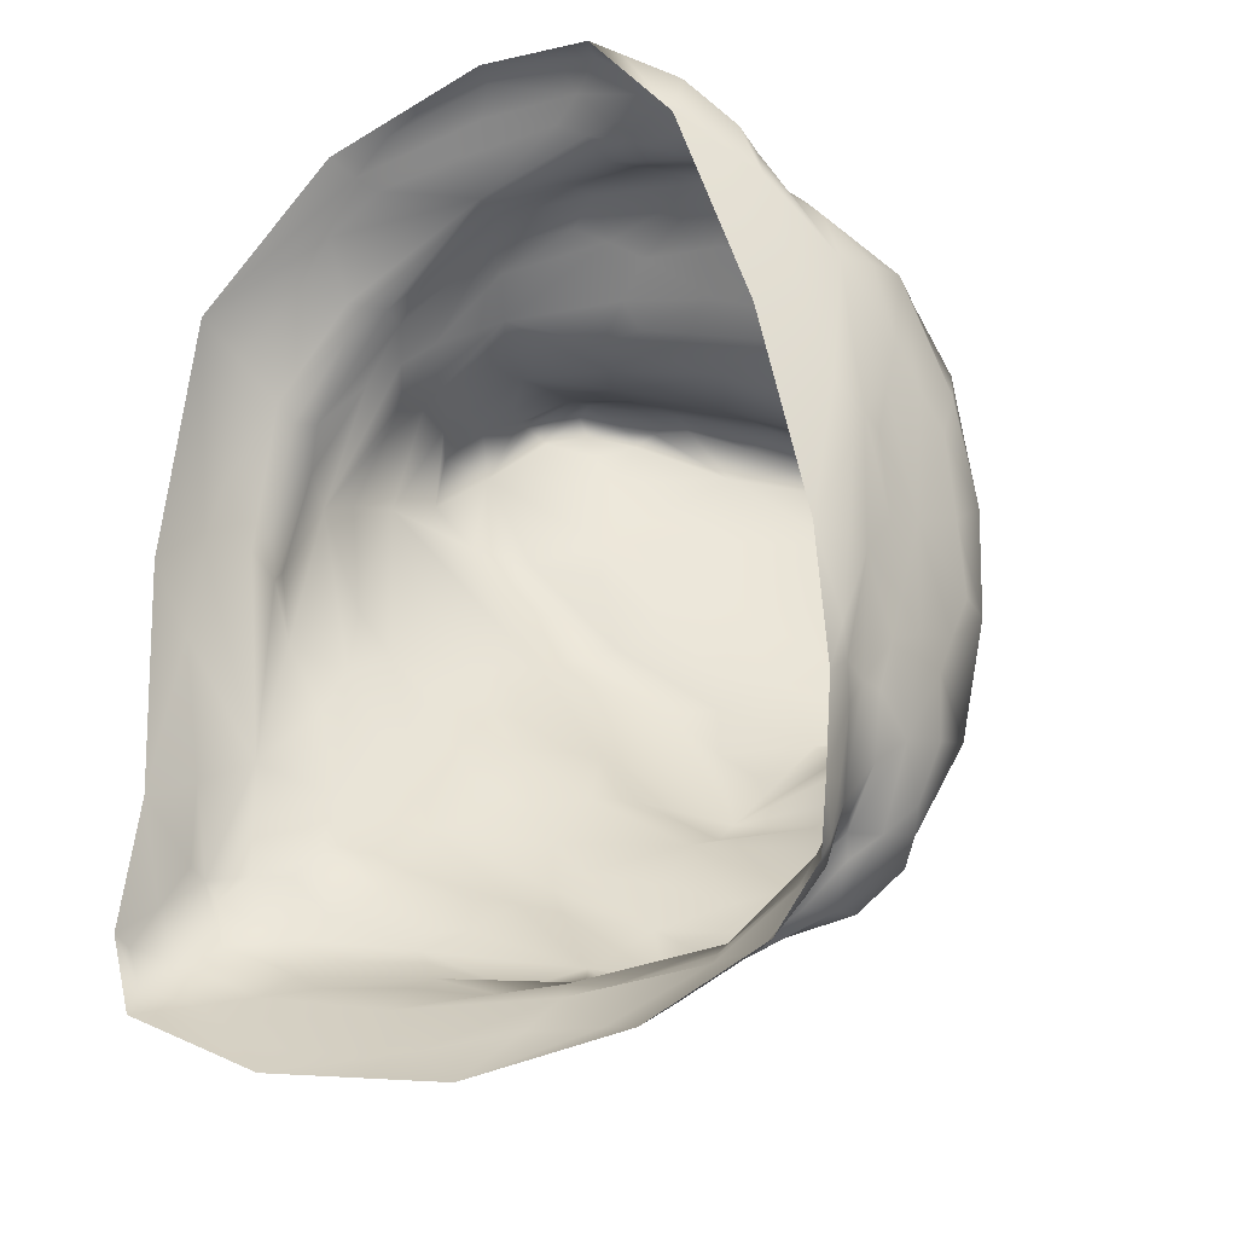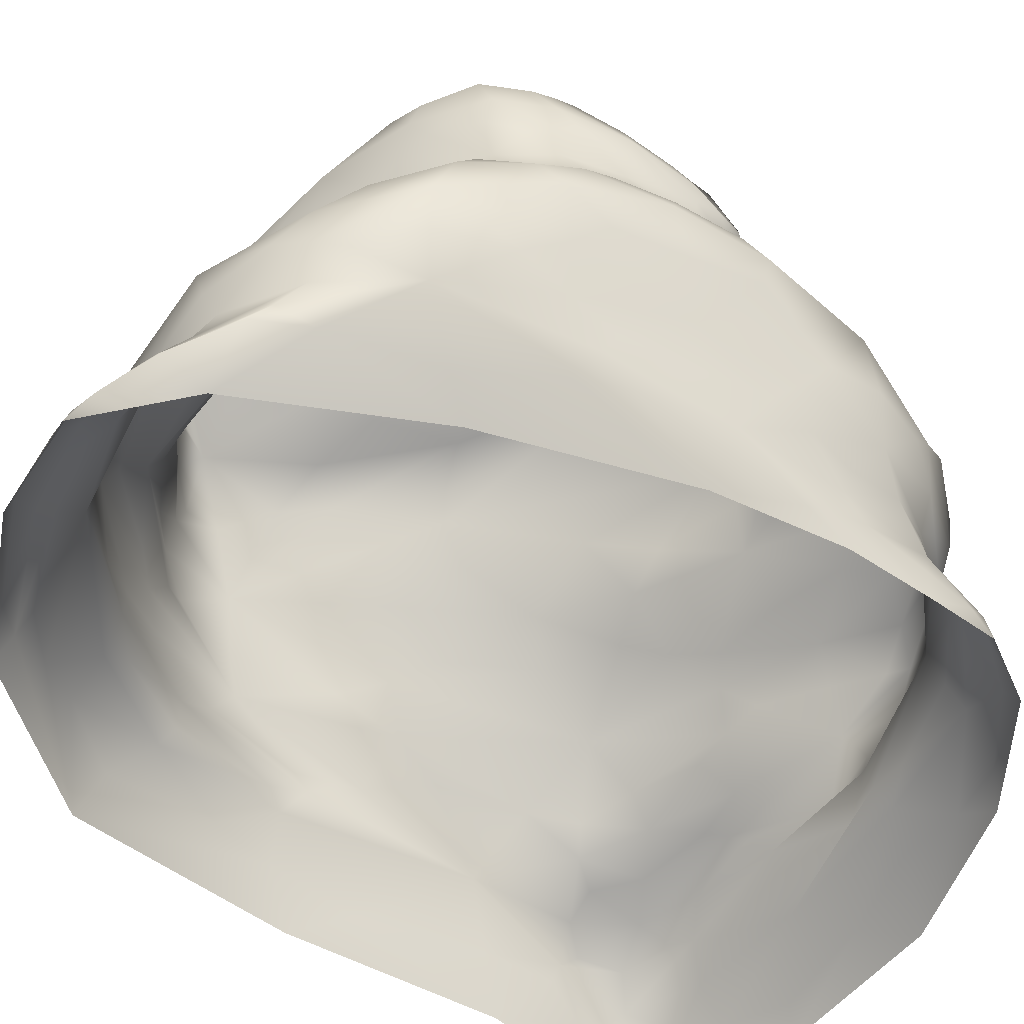
<metadata>
{"format":"obj","ext":"obj","renderer":"f3d","projection":"perspective","resolution":1024,"background":"white","views":[{"elev":-17.7,"azim":24.0,"up":"+Z"},{"elev":-47.0,"azim":56.4,"up":"+Y"}]}
</metadata>
<code>
v  5.349 9.543 2.249
v  5.649 9.419 1.409
v  4.71 9.449 1.948
v  4.108 9.459 2.656
v  4.26 9.217 1.687
v  5.86 9.05 0.3409
v  2.386 9.035 3.076
v  4.479 8.784 0.4531
v  3.788 8.938 1.341
v  2.892 8.231 0.4686
v  2.546 8.67 1.83
v  5.743 1.441 2.539
v  6.076 1.915 2.972
v  5.734 1.951 4.682
v  4.669 1.184 5.559
v  6.604 2.196 1.55
v  6.484 1.56 -0.6891
v  6.561 2.765 3.621
v  5.929 1.242 -6.308
v  4.185 1.015 -7.336
v  4.543 1.37 -7.018
v  5.611 1.669 -6.33
v  3.516 1.407 -7.247
v  1.74 0.7111 -7.938
v  4.804 2 -6.414
v  -3.328 0.3214 -5.673
v  -3.29 0.6405 -5.82
v  -3.18 0.7669 -6.374
v  -3.016 0.2742 -6.818
v  -3.042 0.9384 -5.231
v  -3.077 0.4903 -3.714
v  -2.843 1.337 -5.957
v  1.739 0.9254 6.822
v  3.381 1.34 6.759
v  2.848 1.435 6.752
v  1.7 1.274 6.697
v  2.949 1.688 6.46
v  4.388 1.794 6.185
v  1.459 1.559 6.311
v  5.704 4.643 -5.203
v  6.538 4.921 -4.481
v  6.632 4.56 -4.814
v  6.006 4.287 -5.45
v  6.824 4.437 -4.416
v  7.337 5.223 -2.946
v  5.882 3.809 -5.485
v  7.309 4.248 -3.152
v  6.979 4.157 -4.047
v  7.079 3.443 -3.316
v  6.623 3.691 -4.513
v  -0.5984 2.907 -4.852
v  -0.4388 3.336 -4.466
v  0.6073 3.388 -4.948
v  0.7456 2.979 -5.486
v  1.199 3.584 -5.029
v  -0.4621 3.994 -3.695
v  2.518 3.107 -6.127
v  -0.9008 3.581 3.606
v  -1.334 3.304 3.236
v  -0.6811 3.095 4.014
v  0.7095 3.401 5.202
v  -2.249 3.685 1.452
v  -2.193 3.18 1.859
v  -1.891 2.788 2.464
v  6.984 4.123 3.841
v  7.021 4.788 3.55
v  6.277 4.467 4.419
v  5.849 3.975 4.962
v  5.757 4.61 4.524
v  6.802 5.441 3.107
v  4.281 3.777 5.745
v  4.683 2.473 -6.205
v  5.723 2.517 -5.418
v  5.934 2.247 -5.44
v  4.631 2.967 -5.971
v  5.999 2.742 -4.927
v  6.53 2.4 -4.341
v  -1.827 2.202 -5.529
v  -0.8314 2.283 -5.926
v  -1.721 1.935 -5.984
v  -2.518 1.793 -5.683
v  -1.343 1.855 -6.169
v  0.548 2.311 -6.251
v  0.3912 2.017 -6.424
v  -0.9103 1.755 -6.376
v  0.2442 1.559 -6.782
v  -1.648 1.379 -6.499
v  1.257 1.873 5.976
v  -0.2412 1.555 5.488
v  -0.4651 1.238 5.605
v  1.044 2.361 5.475
v  -1.068 1.56 4.893
v  -2.671 0.6872 3.534
v  6.8 3.455 3.771
v  7.073 3.583 2.571
v  7.264 3.986 1.964
v  7.006 3.289 1.793
v  7.249 3.758 -0.0981
v  5.533 3.387 -5.528
v  4.278 3.377 -6.251
v  3.84 3.564 -6.408
v  3.181 3.173 -6.645
v  -1.229 2.536 -5.195
v  -1.82 2.432 -4.607
v  -1.513 2.682 -4.2
v  -2.352 2.186 -4.604
v  -2.439 2.332 -2.881
v  4.651 2.745 5.545
v  4.462 3.196 5.718
v  3.363 2.916 5.788
v  3.098 2.546 5.742
v  2.765 3.05 5.806
v  2.388 3.537 5.777
v  2.172 3.165 5.809
v  1.033 2.943 5.454
v  5.678 5.342 -4.567
v  5.298 5.871 -4.141
v  4.808 5.021 -4.858
v  3.15 5.237 -4.02
v  6.621 1.448 -4.218
v  6.56 1.362 -5.319
v  6.577 1.719 -4.982
v  6.636 1.934 -4.194
v  6.459 1.843 -5.304
v  7.463 4.475 -1.604
v  7.378 4.134 -2.2
v  7.256 3.619 -1.792
v  7.071 2.974 -2.023
v  6.942 2.79 -2.757
v  6.797 2.913 -3.704
v  6.809 2.465 -2.702
v  6.916 2.493 -0.8769
v  -2.702 1.894 -4.985
v  -2.807 1.714 -4.718
v  -2.835 1.361 -4.572
v  -2.788 1.353 -3.353
v  6.275 3.222 -4.559
v  6.198 3.41 -4.894
v  -2.572 2.184 0.3758
v  -2.434 2.447 0.6686
v  -2.445 2.657 0.0159
v  -2.176 2.09 2.603
v  -2.083 2.436 2.406
v  0.2786 5.263 -2.223
v  -0.9054 5.551 -0.5703
v  -0.0749 6.061 -1.106
v  1.456 5.918 -2.305
v  0.1051 6.57 -0.6408
v  -1.887 5.192 1.892
v  3.34 6.535 -3.462
v  -0.7649 6.822 0.8193
v  0.4012 6.868 -0.4574
v  1.122 7.217 -0.2366
v  2.001 7.258 -1.413
v  -1.023 0.4236 -7.692
v  -0.6842 0.7864 -7.4
v  0.9072 1.119 -7.445
v  -1.757 0.8538 -6.962
v  5.398 1.902 5.513
v  4.693 1.505 6.227
v  5.539 2.224 5.228
v  3.041 4.203 -5.447
v  4.165 3.987 -6.039
v  3.391 3.774 -6.345
v  2.739 3.734 -5.792
v  3.821 4.953 4.394
v  2.321 4.737 4.555
v  2.841 4.395 5.018
v  4.088 4.462 5.014
v  2.358 4.115 5.275
v  0.4137 4.467 4.447
v  0.6454 3.884 4.951
v  1.893 3.858 5.47
v  2.752 1.83 -6.738
v  3.246 2.241 -6.57
v  2.618 2.169 -6.5
v  1.934 2.067 -6.662
v  2.566 2.506 -6.418
v  3.448 2.255 5.866
v  4.522 2.256 5.794
v  2.933 2.079 5.976
v  0.3278 2.574 -5.979
v  1.737 2.462 -6.475
v  0.155 2.68 -5.779
v  -0.0606 2.768 -5.512
v  6.161 3.219 4.556
v  5.689 2.775 4.851
v  5.836 3.389 4.917
v  5.42 3.515 5.292
v  1.493 4.123 -4.739
v  1.824 4.443 -4.464
v  3.024 4.629 -4.724
v  1.282 4.597 -3.959
v  7.685 5.328 0.5323
v  7.374 5.972 0.2484
v  7.296 5.886 1.236
v  7.448 5.465 1.821
v  6.829 6.628 0.2561
v  7.007 6.072 1.623
v  6.554 6.532 1.559
v  6.754 6.19 1.935
v  6.097 6.379 2.393
v  6.45 5.988 2.651
v  5.421 6.231 -3.323
v  5.911 6.171 -2.917
v  6.822 6.025 -2.511
v  5.365 6.526 -2.721
v  6.498 6.625 -2.135
v  1.552 5.23 -3.159
v  2.175 5.649 -3.182
v  3.316 5.982 -3.804
v  -2.095 4.311 1.683
v  -1.91 4.253 -0.0639
v  -1.835 3.845 -1.144
v  -1.484 4.541 -0.7654
v  -1.03 4.884 -1.306
v  -0.1811 4.763 -2.712
v  1.792 5.183 4.109
v  1.183 5.263 4.09
v  0.1885 5.014 4.132
v  1.691 5.715 3.869
v  3.502 5.915 3.567
v  0.181 5.607 3.962
v  5.23 5.173 3.949
v  4.798 5.465 3.715
v  3.626 5.369 3.988
v  5.241 5.702 3.368
v  5.614 5.926 3.059
v  5.129 6.201 2.966
v  4.328 7.446 -2.124
v  3.583 7.824 -0.9592
v  4.491 8.052 -1.265
v  5.215 7.922 -1.914
v  4.696 8.349 -0.7743
v  5.766 8.28 -1.51
v  5.122 8.634 -0.3732
v  5.998 8.652 -0.8073
v  6.728 2.131 -3.109
v  6.769 1.982 -2.548
v  6.813 2.051 -0.799
v  6.766 1.841 -2.068
v  6.683 1.525 -2.797
v  -2.429 3.108 -0.8641
v  -2.505 2.963 0.2285
v  -2.818 1.726 1.284
v  -2.547 1.53 3.178
v  -2.966 1.506 0.2656
v  7.516 4.788 2.107
v  7.47 4.454 1.417
v  7.556 4.6 0.1547
v  6.97 3.009 1.001
v  7.068 3.083 -0.2981
v  6.87 2.672 1.221
v  -1.065 2.158 4.071
v  -1.224 2.426 3.629
v  -0.6365 2.618 4.065
v  0.5986 8.092 2.989
v  1.201 8.154 2.245
v  0.7788 7.645 1.706
v  -1.128 7.027 2.929
v  7.658 5.343 -1.108
v  7.465 5.825 -0.8223
v  7.25 6.013 -1.362
v  7.056 6.205 -1.768
v  6.805 6.639 -1.166
v  -1.155 4.095 3.213
v  -1.594 4.397 2.814
v  -1.094 4.721 3.359
v  1.85 7.58 0.1134
v  2.738 7.551 -0.7404
v  2.765 7.429 -1.373
v  0.7533 7.296 1.051
v  -0.3509 7.112 1.351
v  2.794 8.915 3.494
v  1.858 8.52 3.823
v  1.787 8.185 3.998
v  3.366 8.588 3.596
v  1.269 8.45 3.856
v  0.3748 7.712 4.243
v  5.638 9.225 2.352
v  4.915 9.133 2.876
v  4.771 8.744 2.988
v  5.836 8.702 2.243
v  4.354 9.237 3.044
v  6.124 9.162 0.9891
v  6.333 8.814 0.2711
v  6.096 9.129 1.329
v  6.484 8.438 0.2536
v  6.06 9.049 1.696
v  6.246 8.659 1.364
v  6.33 8.456 -1.237
v  6.212 8.122 -1.845
v  6.352 8.504 -0.8799
v  6.289 7.958 -1.782
v  6.422 8.494 -0.5035
v  6.49 8.174 -0.9145
v  2.929 6.994 -2.199
v  3.817 6.968 -2.828
v  -1.72 6.325 2.281
v  -1.167 6.62 1.583
v  0.3181 6.304 3.999
v  -0.3532 6.384 3.786
v  -0.8285 6.223 3.454
v  0.408 6.841 4.008
v  -0.4418 6.795 3.742
v  1.206 6.545 3.906
v  1.505 7.001 3.888
v  1.669 6.386 3.791
v  2.963 7.219 3.538
v  2.217 6.227 3.713
v  3.284 6.582 3.467
v  4.221 6.887 3.09
v  4.401 7.359 2.983
v  4.705 6.707 2.911
v  5.753 7.411 2.255
v  5.221 6.578 2.757
v  5.961 6.803 2.274
v  6.557 7.166 0.2319
v  6.392 7.271 0.9443
v  6.386 7.066 1.25
v  6.389 7.643 0.3205
v  6.218 7.587 1.32
v  6.638 7.006 -0.6231
v  6.547 7.137 -1.021
v  6.217 7 -2.11
v  6.455 7.237 -1.391
v  6.095 7.404 -1.942
v  6.387 7.545 -0.8953
v  5.454 6.766 -2.495
v  4.944 6.888 -2.51
v  4.652 7.052 -2.513
v  5.226 7.363 -2.265
v  2.137 7.88 3.908
v  3.181 7.911 3.59
v  1.641 7.534 3.96
v  0.3153 7.226 4.148
v  1.202 7.278 4.027
v  5.034 8.321 2.823
v  5.776 8.144 2.302
v  4.567 8.06 2.999
v  4.135 7.804 3.163
v  6.117 7.981 1.699
v  6.205 8.203 1.402
v  6.449 7.903 -1.314
v  6.212 7.684 -1.92
v  6.444 7.901 -0.9105
v  6.439 8.059 0.3095
v  6.427 7.841 -0.4802
v  5.678 7.569 -2.174
v  5.538 7.684 -2.179
v  2.377 1.452 -7.21
v  -0.513 3.859 3.948
v  6.38 2.977 -4.41
v  -1.607 1.696 4.239
v  2.639 2.778 -6.467
v  7.599 4.806 -0.9581
v  -1.206 3.067 -4.029
v  -1.573 3.191 -3.27
v  7.141 3.195 -1.388
v  -2.386 0.9777 -6.637
v  0.8445 4.834 -3.39
v  -1.973 3.368 -1.92
v  7.434 5.039 2.538
v  -0.0813 2.859 4.607
v  -0.3826 7.693 3.67
v  0.3155 8.116 3.477
v  0.1948 8.066 3.848
v  0.8905 8.498 3.7
v  -0.6714 4.958 3.704
v  -1.126 5.441 3.24
v  0.1135 7.967 4.133
v  -0.45 7.576 3.922
v  -0.5485 7.288 3.855
v  5.708 7.869 -2.118
v  -1.41 6.049 2.977
v  6.359 6.84 1.633
v  -0.3397 7.109 3.918
v  6.326 8.313 1.043
v  6.816 2.324 0.6654
v  3.432 1.02 6.876
v  3.864 1.261 6.679
v  1.8 3.771 -5.17
v  5.154 4.739 4.532
v  5.331 2.405 5.284
v  4.496 4.441 -5.556
v  4.099 4.665 -5.06
v  6.131 1.935 -5.652
v  5.016 4.207 -5.699
v  2.502 1.923 6.172
v  4.721 6.22 -3.705
v  2.458 5.115 4.199
v  -2.992 1.21 -1.196
v  -3.224 0.6316 -0.1877
v  -0.6636 0.8023 5.779
v  0.1216 1.088 6.061
v  0.8161 8.382 3.948
v  3.729 9.261 3.126
o Roca03_polySurface456tree_FBXASC032CopyFBXASC032Copy_ncl1_1
g Roca03_polySurface456tree_FBXASC032CopyFBXASC032Copy_ncl1_1
f 1 2 3
f 3 4 1
f 5 3 2
f 2 6 5
f 4 3 5
f 5 7 4
f 8 9 5
f 5 6 8
f 10 11 9
f 9 8 10
f 5 9 11
f 11 7 5
f 12 13 14
f 14 15 12
f 16 13 12
f 12 17 16
f 18 14 13
f 13 16 18
f 19 20 21
f 21 22 19
f 23 21 20
f 20 24 23
f 25 22 21
f 21 23 25
f 26 27 28
f 28 29 26
f 30 27 26
f 26 31 30
f 32 28 27
f 27 30 32
f 33 34 35
f 35 36 33
f 37 35 34
f 34 38 37
f 36 35 37
f 37 39 36
f 40 41 42
f 42 43 40
f 44 42 41
f 41 45 44
f 46 43 42
f 42 44 46
f 47 48 44
f 44 45 47
f 49 50 48
f 48 47 49
f 44 48 50
f 50 46 44
f 51 52 53
f 53 54 51
f 55 53 52
f 52 56 55
f 54 53 55
f 55 57 54
f 58 59 60
f 60 61 58
f 62 63 59
f 59 58 62
f 64 60 59
f 59 63 64
f 65 66 67
f 67 68 65
f 69 67 66
f 66 70 69
f 68 67 69
f 69 71 68
f 25 72 73
f 73 74 25
f 75 76 73
f 73 72 75
f 74 73 76
f 76 77 74
f 78 79 80
f 80 81 78
f 82 80 79
f 79 83 82
f 81 80 82
f 82 32 81
f 83 84 85
f 85 82 83
f 86 87 85
f 85 84 86
f 82 85 87
f 87 32 82
f 88 89 90
f 90 39 88
f 91 92 89
f 89 88 91
f 90 89 92
f 92 93 90
f 65 94 95
f 95 96 65
f 18 97 95
f 95 94 18
f 96 95 97
f 97 98 96
f 46 99 100
f 100 101 46
f 75 102 100
f 100 99 75
f 101 100 102
f 102 57 101
f 103 104 105
f 105 51 103
f 78 106 104
f 104 103 78
f 105 104 106
f 106 107 105
f 108 109 110
f 110 111 108
f 71 112 110
f 110 109 71
f 111 110 112
f 112 91 111
f 113 114 112
f 112 71 113
f 115 114 113
f 113 61 115
f 91 112 114
f 114 115 91
f 41 116 117
f 117 45 41
f 40 118 116
f 116 41 40
f 117 116 118
f 118 119 117
f 120 121 122
f 122 123 120
f 124 122 121
f 121 19 124
f 77 123 122
f 122 124 77
f 45 125 126
f 126 47 45
f 127 126 125
f 125 98 127
f 49 47 126
f 126 127 49
f 49 128 129
f 129 130 49
f 131 129 128
f 128 132 131
f 130 129 131
f 131 77 130
f 78 81 133
f 133 106 78
f 134 133 81
f 81 32 134
f 106 133 134
f 134 107 106
f 30 135 134
f 134 32 30
f 31 136 135
f 135 30 31
f 134 135 136
f 136 107 134
f 137 138 50
f 50 49 137
f 99 138 137
f 137 75 99
f 46 50 138
f 138 99 46
f 139 140 141
f 141 107 139
f 142 143 140
f 140 139 142
f 64 141 140
f 140 143 64
f 144 145 146
f 146 147 144
f 148 146 145
f 145 149 148
f 147 146 148
f 148 150 147
f 151 152 148
f 148 149 151
f 153 154 152
f 152 151 153
f 148 152 154
f 154 150 148
f 155 156 157
f 157 24 155
f 158 156 155
f 155 29 158
f 86 157 156
f 156 158 86
f 15 14 159
f 159 160 15
f 161 159 14
f 14 18 161
f 38 160 159
f 159 161 38
f 162 163 164
f 164 165 162
f 101 164 163
f 163 46 101
f 57 165 164
f 164 101 57
f 166 167 168
f 168 169 166
f 170 168 167
f 167 171 170
f 71 169 168
f 168 170 71
f 172 173 170
f 170 171 172
f 61 113 173
f 173 172 61
f 170 173 113
f 113 71 170
f 25 174 175
f 175 72 25
f 176 175 174
f 174 86 176
f 75 72 175
f 175 176 75
f 177 176 86
f 86 84 177
f 83 178 177
f 177 84 83
f 176 177 178
f 178 75 176
f 108 111 179
f 179 180 108
f 181 179 111
f 111 91 181
f 38 180 179
f 179 181 38
f 83 79 182
f 182 183 83
f 184 182 79
f 79 78 184
f 183 182 184
f 184 57 183
f 103 185 184
f 184 78 103
f 51 54 185
f 185 103 51
f 184 185 54
f 54 57 184
f 18 94 186
f 186 187 18
f 65 188 186
f 186 94 65
f 187 186 188
f 188 108 187
f 68 189 188
f 188 65 68
f 71 109 189
f 189 68 71
f 108 188 189
f 189 109 108
f 162 190 191
f 191 192 162
f 193 191 190
f 190 56 193
f 119 192 191
f 191 193 119
f 194 195 196
f 196 197 194
f 198 199 196
f 196 195 198
f 197 196 199
f 199 70 197
f 200 201 199
f 199 198 200
f 202 203 201
f 201 200 202
f 199 201 203
f 203 70 199
f 204 205 206
f 206 45 204
f 207 205 204
f 204 150 207
f 208 206 205
f 205 207 208
f 119 209 210
f 210 211 119
f 147 210 209
f 209 144 147
f 150 211 210
f 210 147 150
f 62 212 213
f 213 214 62
f 149 215 213
f 213 212 149
f 214 213 215
f 215 56 214
f 145 216 215
f 215 149 145
f 144 217 216
f 216 145 144
f 215 216 217
f 217 56 215
f 171 218 219
f 219 220 171
f 221 219 218
f 218 222 221
f 223 220 219
f 219 221 223
f 166 224 225
f 225 226 166
f 227 225 224
f 224 70 227
f 222 226 225
f 225 227 222
f 70 203 228
f 228 227 70
f 202 229 228
f 228 203 202
f 227 228 229
f 229 222 227
f 230 231 232
f 232 233 230
f 234 232 231
f 231 10 234
f 233 232 234
f 234 235 233
f 8 236 234
f 234 10 8
f 6 237 236
f 236 8 6
f 234 236 237
f 237 235 234
f 77 131 238
f 238 123 77
f 239 238 131
f 131 132 239
f 120 123 238
f 238 239 120
f 132 240 241
f 241 239 132
f 17 242 241
f 241 240 17
f 239 241 242
f 242 120 239
f 62 243 244
f 244 63 62
f 141 244 243
f 243 107 141
f 63 244 141
f 141 64 63
f 142 139 245
f 245 246 142
f 247 245 139
f 139 107 247
f 93 246 245
f 245 247 93
f 194 248 249
f 249 250 194
f 96 249 248
f 248 65 96
f 98 250 249
f 249 96 98
f 98 97 251
f 251 252 98
f 253 251 97
f 97 18 253
f 252 251 253
f 253 132 252
f 142 254 255
f 255 143 142
f 256 255 254
f 254 91 256
f 64 143 255
f 255 256 64
f 257 258 259
f 259 260 257
f 7 11 258
f 258 257 7
f 259 258 11
f 11 10 259
f 194 261 262
f 262 195 194
f 263 262 261
f 261 45 263
f 198 195 262
f 262 263 198
f 206 264 263
f 263 45 206
f 208 265 264
f 264 206 208
f 263 264 265
f 265 198 263
f 62 266 267
f 267 212 62
f 268 267 266
f 266 171 268
f 149 212 267
f 267 268 149
f 153 269 270
f 270 271 153
f 10 231 270
f 270 269 10
f 271 270 231
f 231 230 271
f 259 272 273
f 273 260 259
f 269 272 259
f 259 10 269
f 153 273 272
f 272 269 153
f 274 275 276
f 276 277 274
f 7 278 275
f 275 274 7
f 276 275 278
f 278 279 276
f 280 281 282
f 282 283 280
f 1 284 281
f 281 280 1
f 282 281 284
f 284 277 282
f 6 2 285
f 285 286 6
f 287 285 2
f 2 1 287
f 288 286 285
f 285 287 288
f 1 280 289
f 289 287 1
f 283 290 289
f 289 280 283
f 287 289 290
f 290 288 287
f 235 237 291
f 291 292 235
f 293 291 237
f 237 6 293
f 294 292 291
f 291 293 294
f 6 286 295
f 295 293 6
f 288 296 295
f 295 286 288
f 293 295 296
f 296 294 293
f 271 297 154
f 154 153 271
f 230 298 297
f 297 271 230
f 297 298 150
f 150 154 297
f 149 299 300
f 300 151 149
f 260 273 300
f 300 299 260
f 151 300 273
f 273 153 151
f 223 301 302
f 302 303 223
f 304 305 302
f 302 301 304
f 303 302 305
f 305 260 303
f 304 301 306
f 306 307 304
f 308 306 301
f 301 223 308
f 307 306 308
f 308 309 307
f 221 310 308
f 308 223 221
f 222 311 310
f 310 221 222
f 309 308 310
f 310 311 309
f 309 311 312
f 312 313 309
f 222 314 312
f 312 311 222
f 313 312 314
f 314 315 313
f 229 316 314
f 314 222 229
f 202 317 316
f 316 229 202
f 315 314 316
f 316 317 315
f 318 319 320
f 320 198 318
f 321 322 319
f 319 318 321
f 320 319 322
f 322 315 320
f 198 265 323
f 323 318 198
f 324 323 265
f 265 208 324
f 321 318 323
f 323 324 321
f 208 325 326
f 326 324 208
f 327 328 326
f 326 325 327
f 324 326 328
f 328 321 324
f 208 207 329
f 329 325 208
f 330 329 207
f 207 150 330
f 327 325 329
f 329 330 327
f 298 331 330
f 330 150 298
f 230 332 331
f 331 298 230
f 330 331 332
f 332 327 330
f 277 276 333
f 333 334 277
f 335 333 276
f 276 279 335
f 309 334 333
f 333 335 309
f 279 336 337
f 337 335 279
f 304 307 337
f 337 336 304
f 335 337 307
f 307 309 335
f 283 282 338
f 338 339 283
f 340 338 282
f 282 277 340
f 315 339 338
f 338 340 315
f 277 334 341
f 341 340 277
f 309 313 341
f 341 334 309
f 340 341 313
f 313 315 340
f 283 339 342
f 342 343 283
f 315 322 342
f 342 339 315
f 343 342 322
f 322 321 343
f 294 296 344
f 344 345 294
f 346 344 296
f 296 288 346
f 327 345 344
f 344 346 327
f 288 347 348
f 348 346 288
f 321 328 348
f 348 347 321
f 346 348 328
f 328 327 346
f 345 349 350
f 350 294 345
f 327 332 349
f 349 345 327
f 350 349 332
f 332 230 350
f 24 157 351
f 351 23 24
f 174 351 157
f 157 86 174
f 23 351 174
f 174 25 23
f 61 172 352
f 352 58 61
f 171 266 352
f 352 172 171
f 58 352 266
f 266 62 58
f 137 353 76
f 76 75 137
f 130 353 137
f 137 49 130
f 77 76 353
f 353 130 77
f 254 354 92
f 92 91 254
f 142 246 354
f 354 254 142
f 93 92 354
f 354 246 93
f 178 355 102
f 102 75 178
f 178 83 183
f 183 355 178
f 57 102 355
f 355 183 57
f 261 356 125
f 125 45 261
f 250 356 261
f 261 194 250
f 98 125 356
f 356 250 98
f 56 52 357
f 357 358 56
f 51 105 357
f 357 52 51
f 358 357 105
f 105 107 358
f 127 359 128
f 128 49 127
f 98 252 359
f 359 127 98
f 132 128 359
f 359 252 132
f 29 28 360
f 360 158 29
f 32 87 360
f 360 28 32
f 158 360 87
f 87 86 158
f 193 361 209
f 209 119 193
f 56 217 361
f 361 193 56
f 144 209 361
f 361 217 144
f 214 362 243
f 243 62 214
f 358 362 214
f 214 56 358
f 107 243 362
f 362 358 107
f 197 363 248
f 248 194 197
f 70 66 363
f 363 197 70
f 248 363 66
f 66 65 248
f 91 115 364
f 364 256 91
f 61 60 364
f 364 115 61
f 256 364 60
f 60 64 256
f 365 366 257
f 257 260 365
f 367 368 366
f 366 365 367
f 257 366 368
f 368 7 257
f 171 220 369
f 369 268 171
f 223 370 369
f 369 220 223
f 268 369 370
f 370 149 268
f 279 371 372
f 372 373 279
f 365 372 371
f 371 367 365
f 373 372 365
f 365 260 373
f 233 374 350
f 350 230 233
f 235 292 374
f 374 233 235
f 294 350 374
f 374 292 294
f 260 299 375
f 375 303 260
f 370 375 299
f 299 149 370
f 303 375 370
f 370 223 303
f 315 317 376
f 376 320 315
f 202 200 376
f 376 317 202
f 320 376 200
f 200 198 320
f 304 336 377
f 377 305 304
f 373 377 336
f 336 279 373
f 305 377 373
f 373 260 305
f 321 347 378
f 378 343 321
f 288 290 378
f 378 347 288
f 343 378 290
f 290 283 343
f 17 240 379
f 379 16 17
f 132 253 379
f 379 240 132
f 16 379 253
f 253 18 16
f 380 381 34
f 34 33 380
f 15 160 381
f 381 380 15
f 38 34 381
f 381 160 38
f 190 382 55
f 55 56 190
f 162 165 382
f 382 190 162
f 57 55 382
f 382 165 57
f 224 383 69
f 69 70 224
f 166 169 383
f 383 224 166
f 69 383 169
f 169 71 69
f 187 384 161
f 161 18 187
f 108 180 384
f 384 187 108
f 161 384 180
f 180 38 161
f 385 386 118
f 118 40 385
f 162 192 386
f 386 385 162
f 119 118 386
f 386 192 119
f 19 22 387
f 387 124 19
f 74 387 22
f 22 25 74
f 124 387 74
f 74 77 124
f 385 388 163
f 163 162 385
f 40 43 388
f 388 385 40
f 46 163 388
f 388 43 46
f 91 88 389
f 389 181 91
f 39 37 389
f 389 88 39
f 181 389 37
f 37 38 181
f 117 390 204
f 204 45 117
f 119 211 390
f 390 117 119
f 150 204 390
f 390 211 150
f 167 391 218
f 218 171 167
f 166 226 391
f 391 167 166
f 222 218 391
f 391 226 222
f 107 136 392
f 392 247 107
f 31 393 392
f 392 136 31
f 247 392 393
f 393 93 247
f 394 395 90
f 90 93 394
f 33 36 395
f 395 394 33
f 39 90 395
f 395 36 39
f 368 396 278
f 278 7 368
f 367 371 396
f 396 368 367
f 279 278 396
f 396 371 279
f 4 397 284
f 284 1 4
f 7 274 397
f 397 4 7
f 277 284 397
f 397 274 277

</code>
